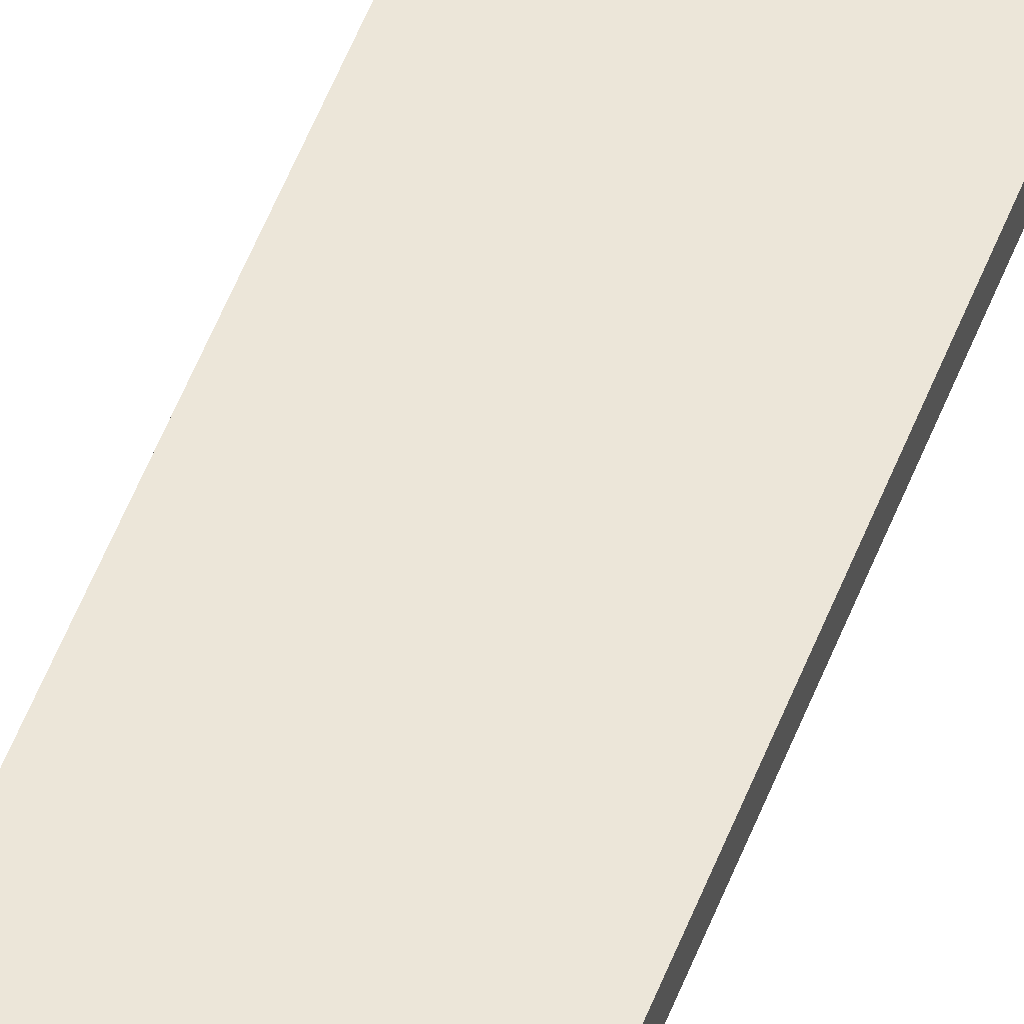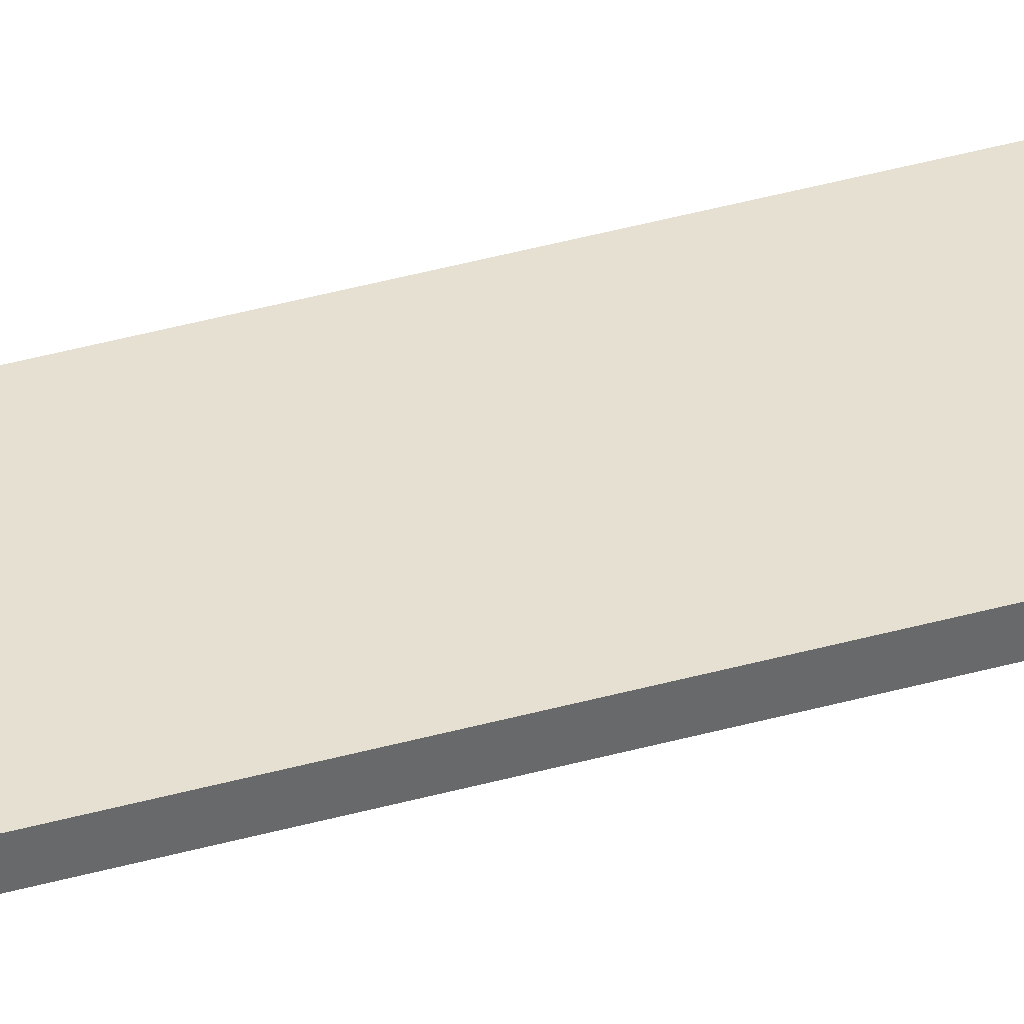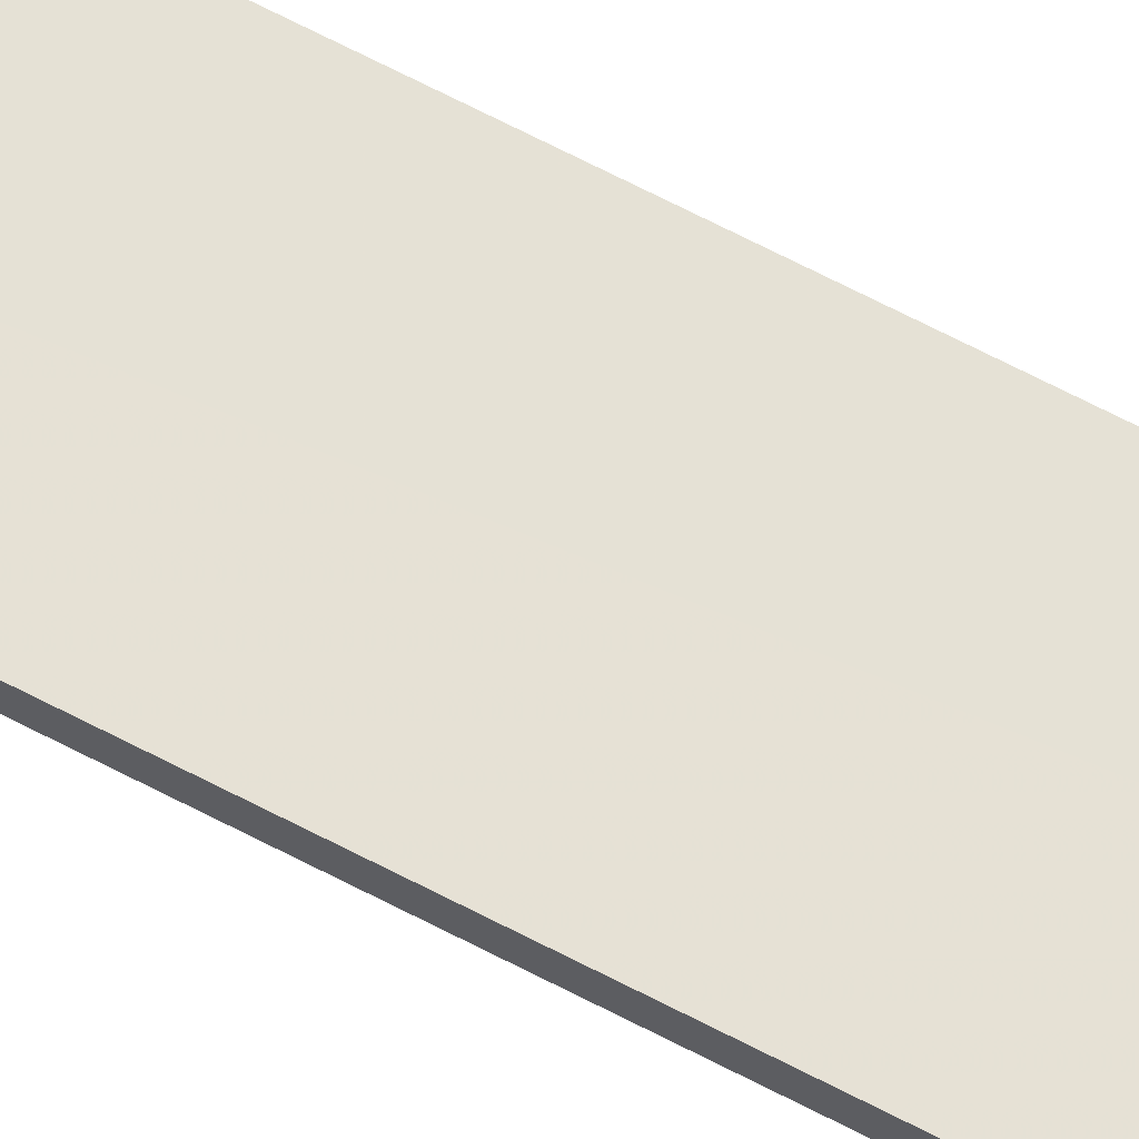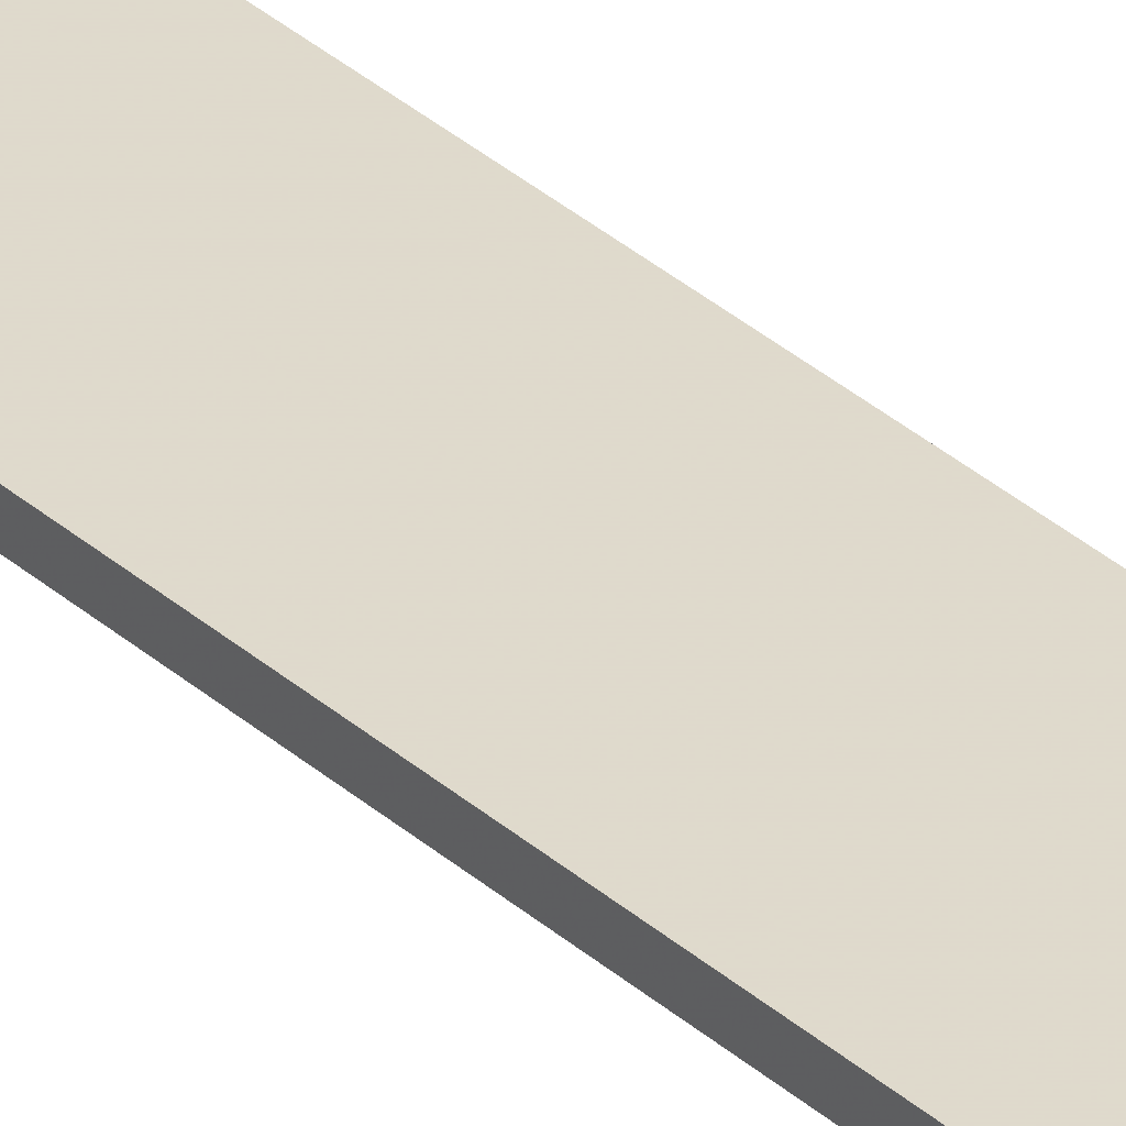
<metadata>
{"format":"obj","ext":"obj","renderer":"f3d","projection":"perspective","resolution":1024,"background":"white","views":[{"elev":49.1,"azim":-160.5,"up":"+Z"},{"elev":38.4,"azim":-109.8,"up":"+Z"},{"elev":64.9,"azim":118.1,"up":"+Z"},{"elev":32.4,"azim":141.1,"up":"+Z"}]}
</metadata>
<code>
o 7313
v 2229 1855 11.7
v 2229 1855 11.7
v 2229 1855 11.7
v 2229 1855 11.69
v 2229 1855 11.69
v 2229 1855 11.69
v 2229 1855 11.7
v 2229 1855 11.7
v 2229 1855 11.7
v 2229 1855 11.69
v 2229 1855 11.7
v 2229 1855 11.69
v 2229 1855 11.69
v 2229 1855 11.69
v 2229 1855 11.69
v 2229 1855 11.69
v 2229 1855 11.7
v 2229 1855 11.69
v 2229 1855 11.7
v 2229 1855 11.69
v 2229 1855 11.69
v 2229 1855 11.7
v 2229 1855 11.69
v 2229 1855 11.69
v 2229 1855 11.7
v 2229 1855 11.7
v 2229 1855 11.69
v 2229 1855 11.7
v 2229 1855 11.7
f 1 2 3
f 1 4 5
f 6 2 7
f 8 9 7
f 10 7 11
f 12 13 14
f 14 15 16
f 17 15 18
f 19 20 21
f 22 23 20
f 24 25 26
f 27 28 29

</code>
